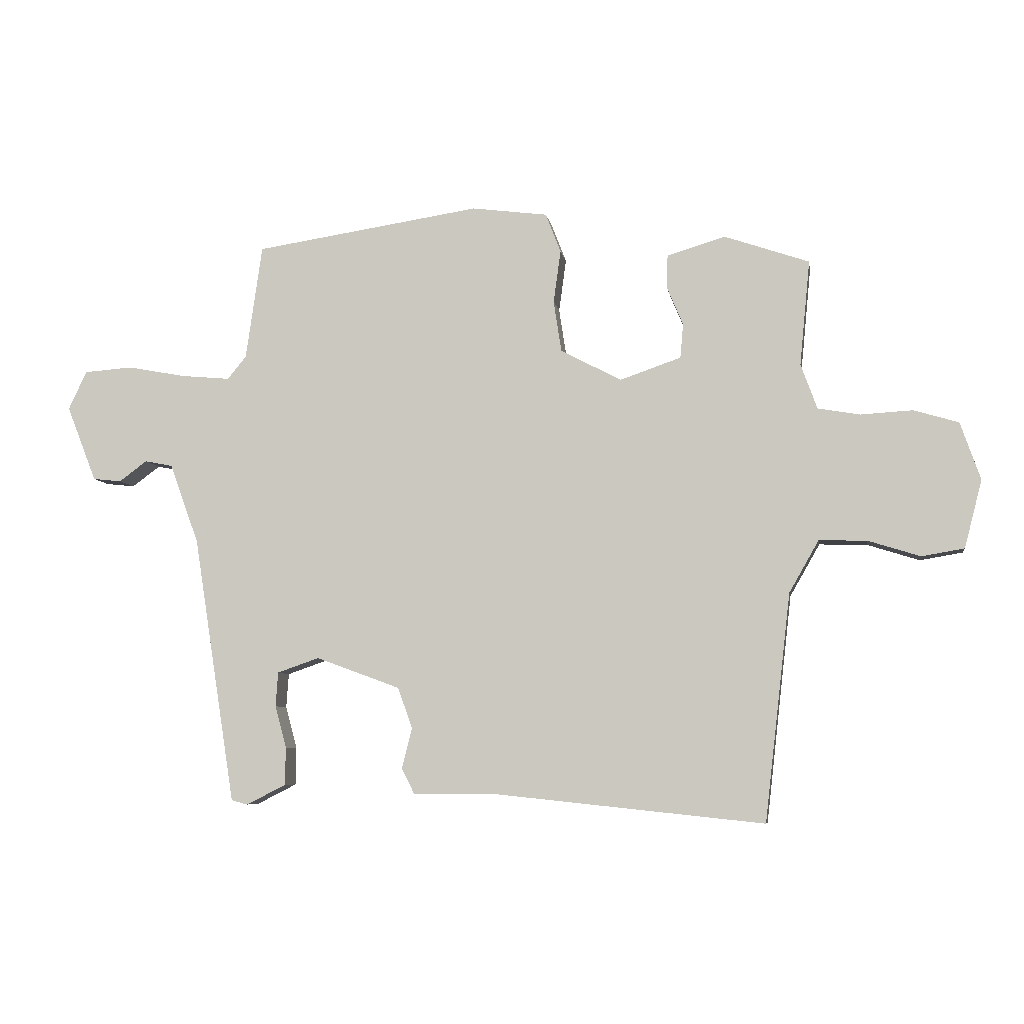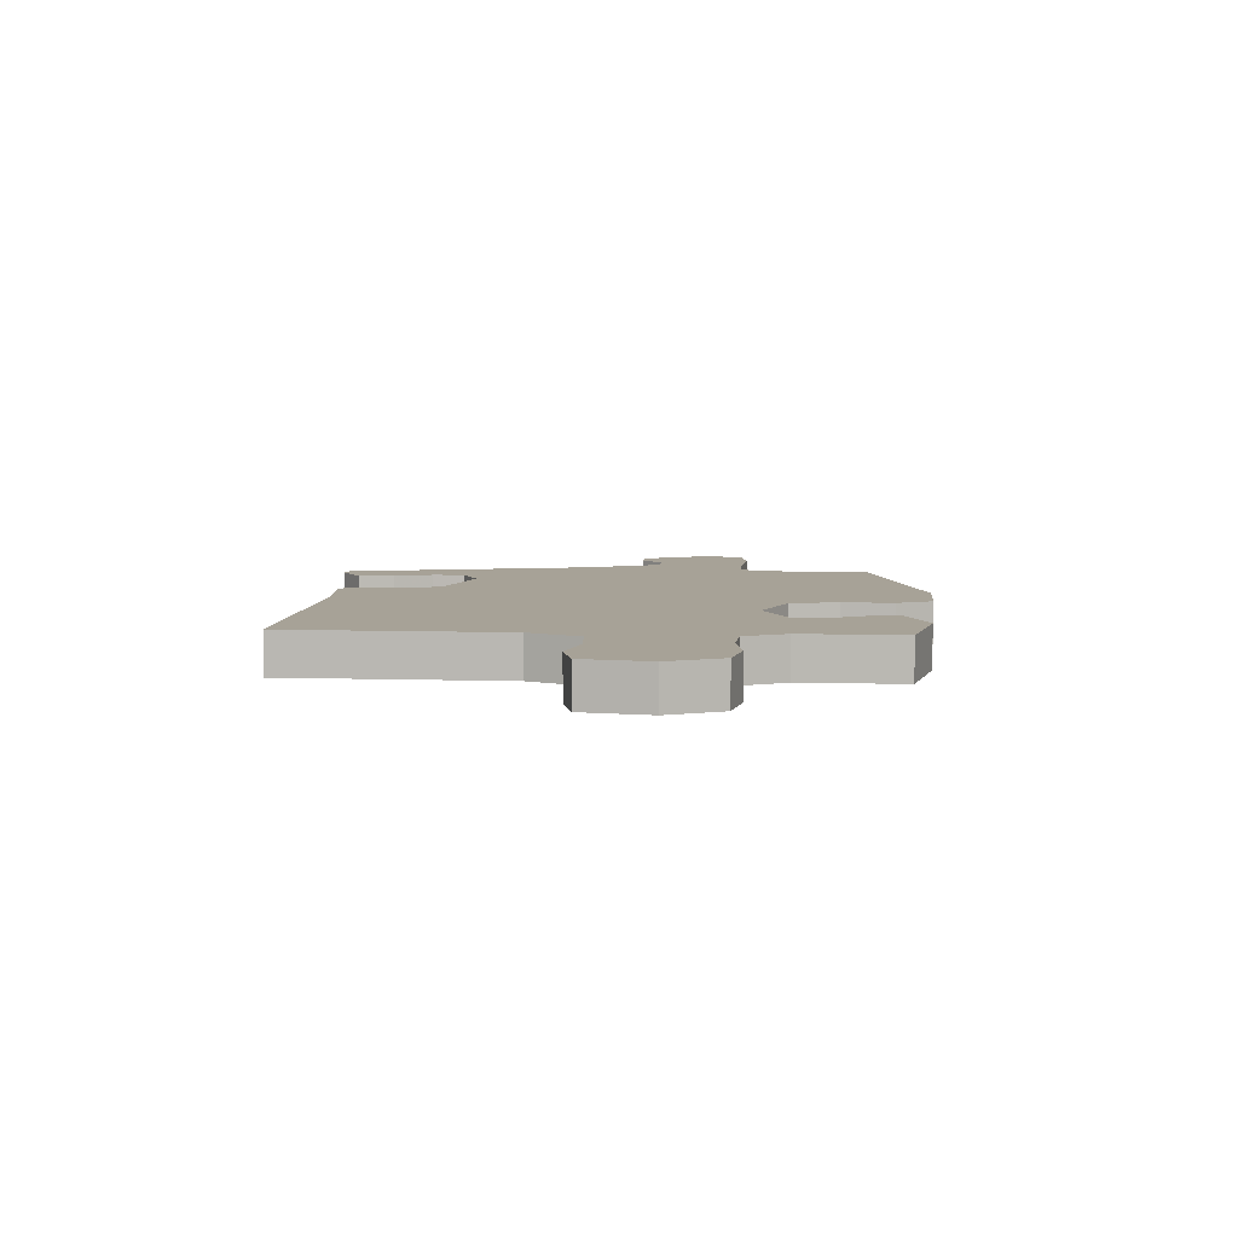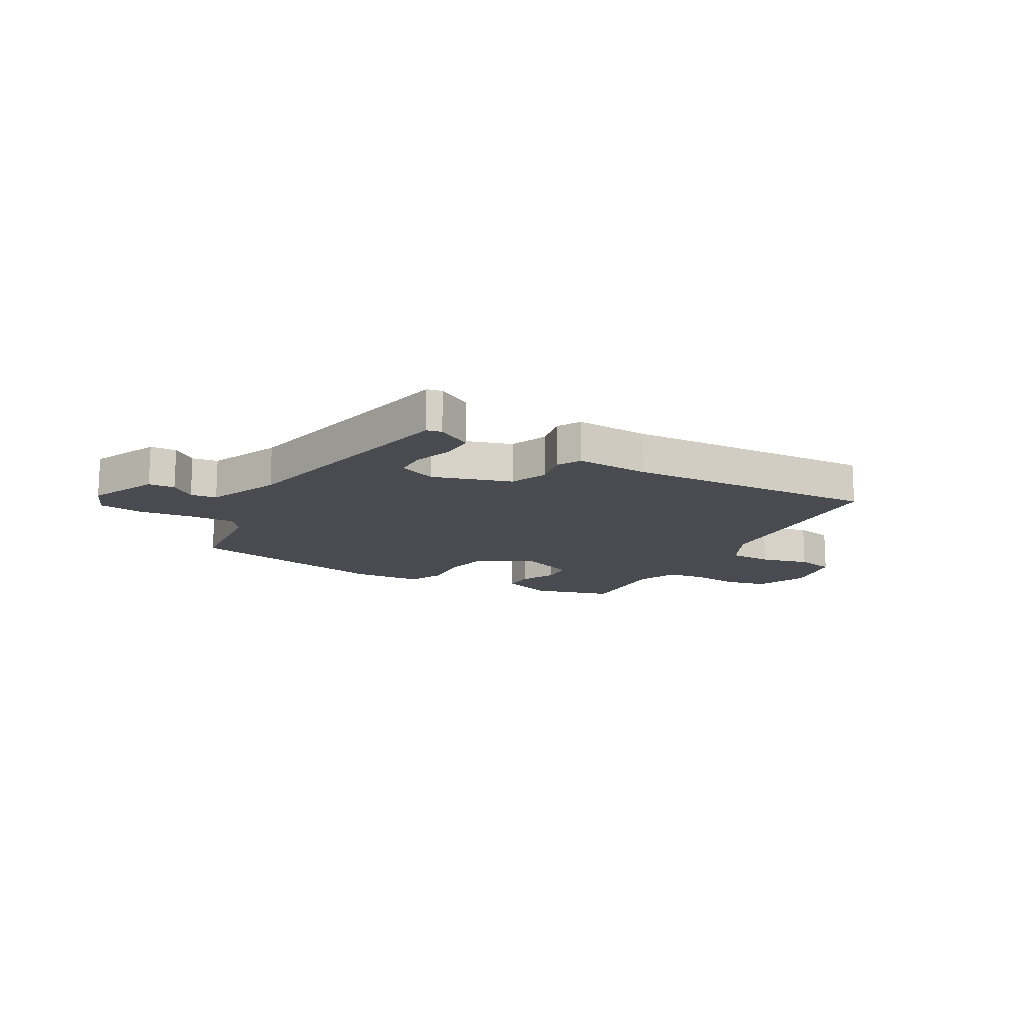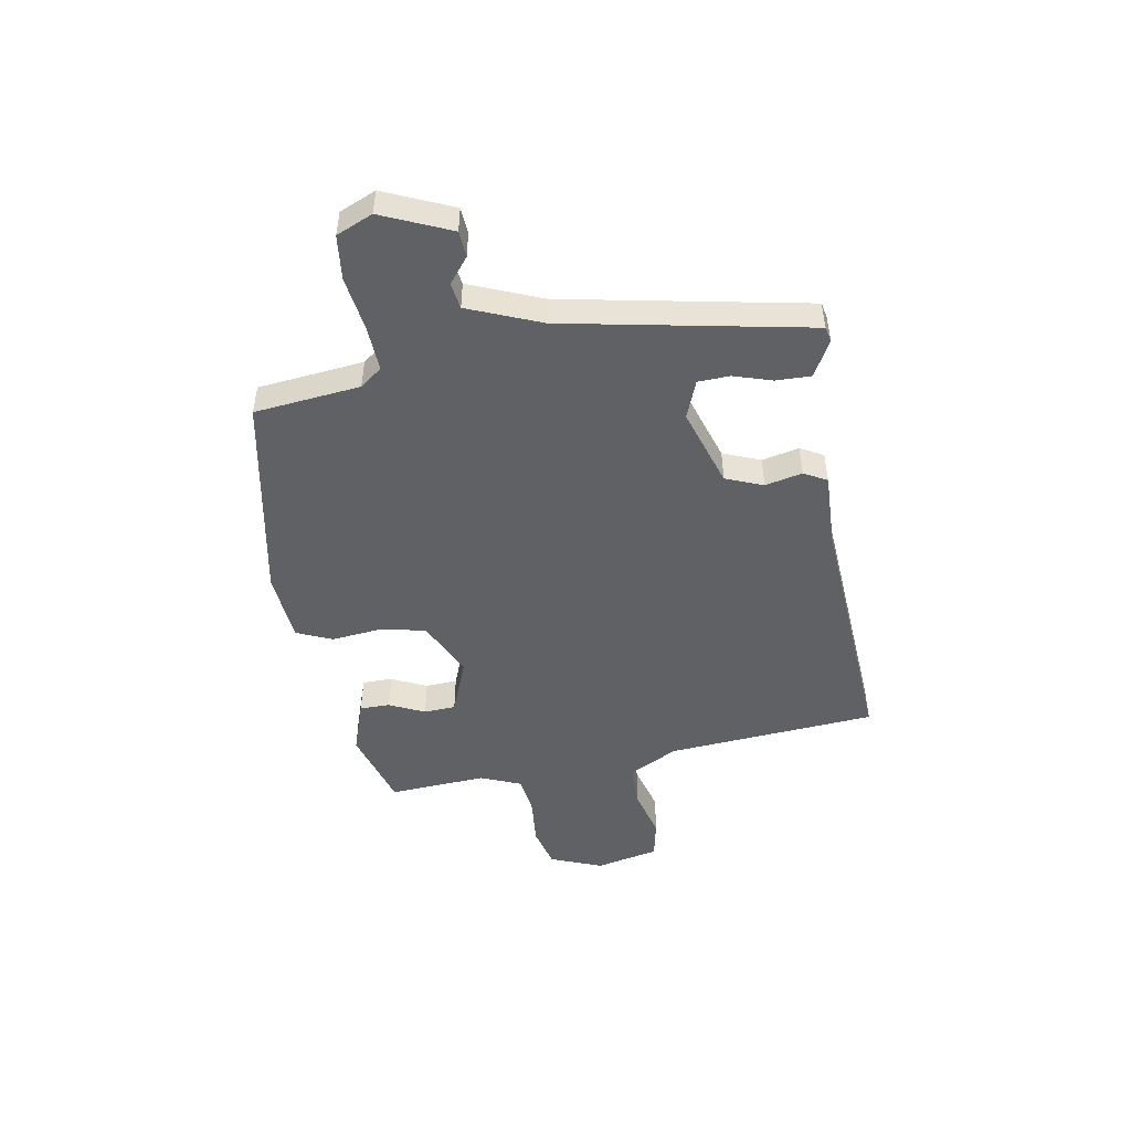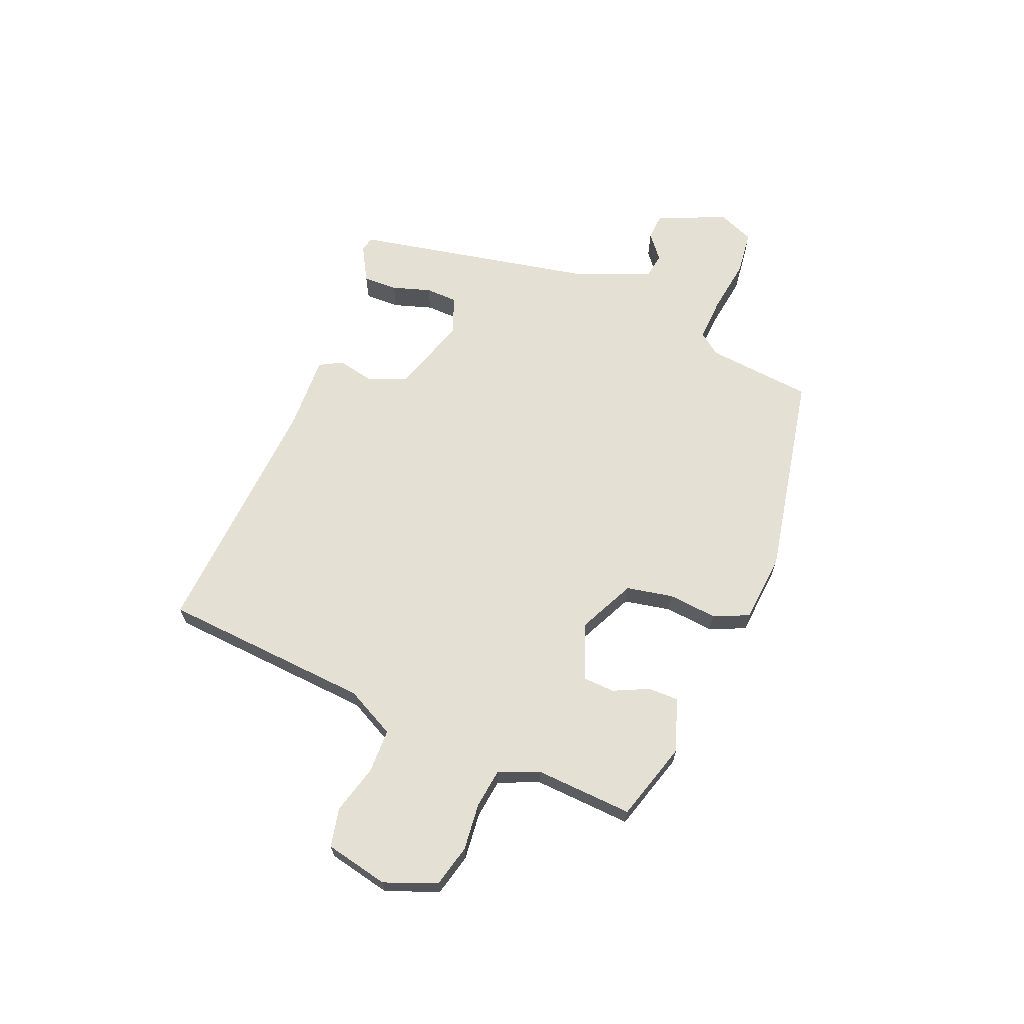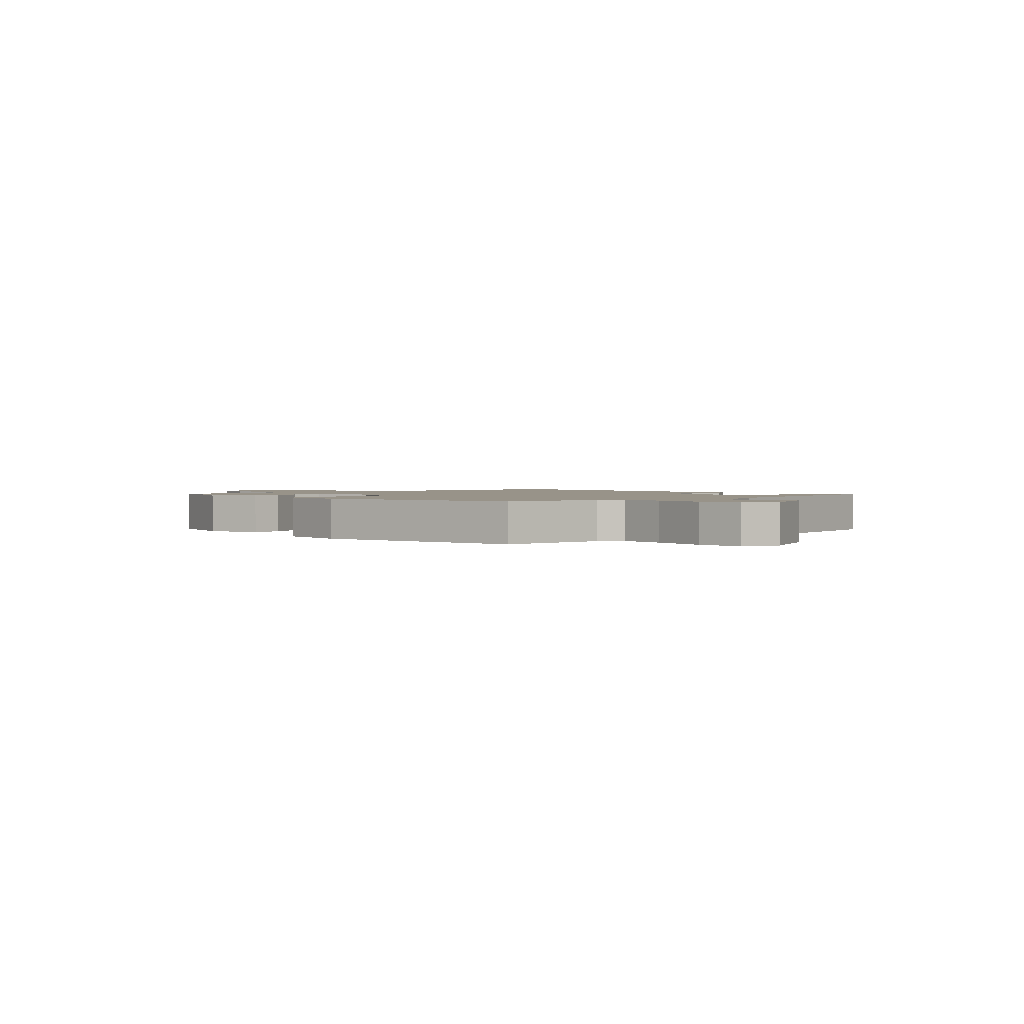
<metadata>
{"format":"obj","ext":"obj","renderer":"f3d","projection":"perspective","resolution":1024,"background":"white","views":[{"elev":-6.6,"azim":-171.0,"up":"+Z"},{"elev":6.6,"azim":-91.2,"up":"+Y"},{"elev":-14.5,"azim":147.6,"up":"+Y"},{"elev":-49.0,"azim":97.8,"up":"+Y"},{"elev":65.7,"azim":-70.1,"up":"+Y"},{"elev":1.6,"azim":43.7,"up":"+Y"}]}
</metadata>
<code>
v -0.433 0.07 -0.507
v -0.476 0.07 -0.132
v -0.525 0.07 -0.046
v -0.604 0.07 -0.048
v -0.69 0.07 -0.075
v -0.76 0.07 -0.063
v -0.789 0.07 0.049
v -0.756 0.07 0.144
v -0.682 0.07 0.166
v -0.597 0.07 0.161
v -0.527 0.07 0.173
v -0.5 0.07 0.247
v -0.517 0.07 0.421
v -0.377 0.07 0.469
v -0.281 0.07 0.44
v -0.279 0.07 0.386
v -0.306 0.07 0.322
v -0.301 0.07 0.265
v -0.2 0.07 0.23
v -0.1 0.07 0.283
v -0.087 0.07 0.367
v -0.099 0.07 0.454
v -0.074 0.07 0.519
v 0.051 0.07 0.535
v 0.424 0.07 0.478
v 0.451 0.07 0.289
v 0.482 0.07 0.251
v 0.562 0.07 0.258
v 0.659 0.07 0.276
v 0.739 0.07 0.27
v 0.769 0.07 0.206
v 0.72 0.07 0.081
v 0.673 0.07 0.076
v 0.627 0.07 0.11
v 0.581 0.07 0.101
v 0.533 0.07 -0.031
v 0.464 0.07 -0.472
v 0.437 0.07 -0.479
v 0.372 0.07 -0.446
v 0.371 0.07 -0.384
v 0.39 0.07 -0.314
v 0.386 0.07 -0.257
v 0.317 0.07 -0.233
v 0.178 0.07 -0.284
v 0.154 0.07 -0.352
v 0.171 0.07 -0.418
v 0.15 0.07 -0.46
v 0.017 0.07 -0.46
v -0.433 0 -0.507
v -0.476 0 -0.132
v -0.525 0 -0.046
v -0.604 0 -0.048
v -0.69 0 -0.075
v -0.76 0 -0.063
v -0.789 0 0.049
v -0.756 0 0.144
v -0.682 0 0.166
v -0.597 0 0.161
v -0.527 0 0.173
v -0.5 0 0.247
v -0.517 0 0.421
v -0.377 0 0.469
v -0.281 0 0.44
v -0.279 0 0.386
v -0.306 0 0.322
v -0.301 0 0.265
v -0.2 0 0.23
v -0.1 0 0.283
v -0.087 0 0.367
v -0.099 0 0.454
v -0.074 0 0.519
v 0.051 0 0.535
v 0.424 0 0.478
v 0.451 0 0.289
v 0.482 0 0.251
v 0.562 0 0.258
v 0.659 0 0.276
v 0.739 0 0.27
v 0.769 0 0.206
v 0.72 0 0.081
v 0.673 0 0.076
v 0.627 0 0.11
v 0.581 0 0.101
v 0.533 0 -0.031
v 0.464 0 -0.472
v 0.437 0 -0.479
v 0.372 0 -0.446
v 0.371 0 -0.384
v 0.39 0 -0.314
v 0.386 0 -0.257
v 0.317 0 -0.233
v 0.178 0 -0.284
v 0.154 0 -0.352
v 0.171 0 -0.418
v 0.15 0 -0.46
v 0.017 0 -0.46
f 45 46 47 48
f 48 1 2
f 45 48 2
f 44 45 2
f 43 44 2 3
f 39 40 41
f 38 39 41
f 37 38 41
f 36 37 41
f 35 36 41 42
f 32 33 34
f 31 32 34
f 30 31 34
f 29 30 34
f 28 29 34
f 27 28 34 35
f 35 42 43
f 27 35 43
f 26 27 43
f 25 26 43
f 24 25 43
f 23 24 43
f 22 23 43
f 21 22 43
f 15 16 17
f 14 15 17
f 13 14 17
f 12 13 17
f 11 12 17 18
f 8 9 10
f 7 8 10
f 6 7 10
f 5 6 10
f 4 5 10
f 3 4 10 11
f 11 18 19
f 3 11 19
f 43 3 19
f 43 19 20
f 20 21 43
f 96 95 94 93
f 50 49 96
f 50 96 93
f 50 93 92
f 51 50 92 91
f 89 88 87
f 89 87 86
f 89 86 85
f 89 85 84
f 90 89 84 83
f 82 81 80
f 82 80 79
f 82 79 78
f 82 78 77
f 82 77 76
f 83 82 76 75
f 91 90 83
f 91 83 75
f 91 75 74
f 91 74 73
f 91 73 72
f 91 72 71
f 91 71 70
f 91 70 69
f 65 64 63
f 65 63 62
f 65 62 61
f 65 61 60
f 66 65 60 59
f 58 57 56
f 58 56 55
f 58 55 54
f 58 54 53
f 58 53 52
f 59 58 52 51
f 67 66 59
f 67 59 51
f 67 51 91
f 68 67 91
f 91 69 68
f 1 49 50 2
f 2 50 51 3
f 3 51 52 4
f 4 52 53 5
f 5 53 54 6
f 6 54 55 7
f 7 55 56 8
f 8 56 57 9
f 9 57 58 10
f 10 58 59 11
f 11 59 60 12
f 12 60 61 13
f 13 61 62 14
f 14 62 63 15
f 15 63 64 16
f 16 64 65 17
f 17 65 66 18
f 18 66 67 19
f 19 67 68 20
f 20 68 69 21
f 21 69 70 22
f 22 70 71 23
f 23 71 72 24
f 24 72 73 25
f 25 73 74 26
f 26 74 75 27
f 27 75 76 28
f 28 76 77 29
f 29 77 78 30
f 30 78 79 31
f 31 79 80 32
f 32 80 81 33
f 33 81 82 34
f 34 82 83 35
f 35 83 84 36
f 36 84 85 37
f 37 85 86 38
f 38 86 87 39
f 39 87 88 40
f 40 88 89 41
f 41 89 90 42
f 42 90 91 43
f 43 91 92 44
f 44 92 93 45
f 45 93 94 46
f 46 94 95 47
f 47 95 96 48
f 48 96 49 1

</code>
